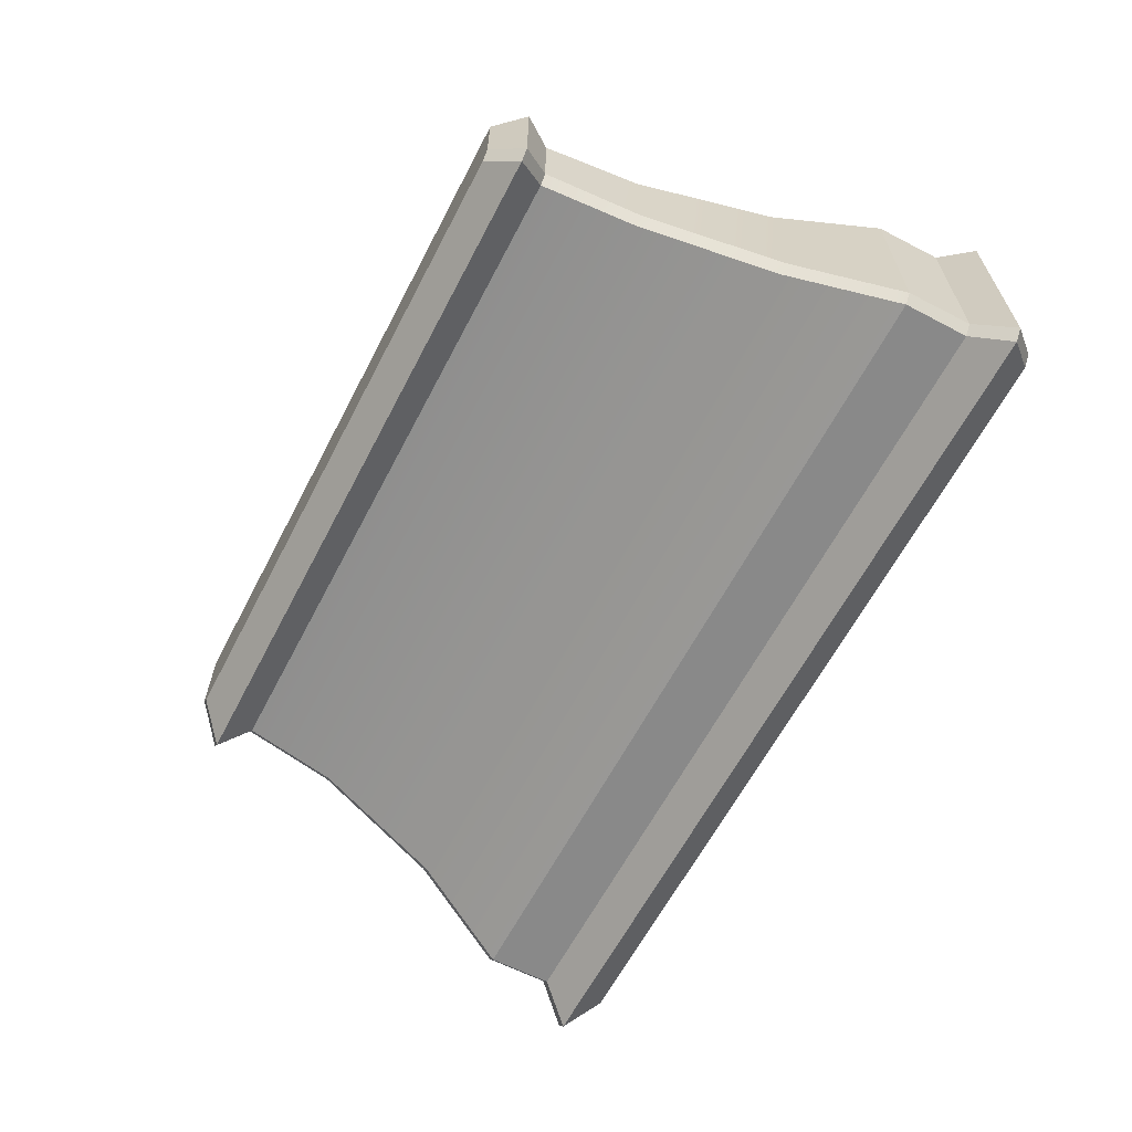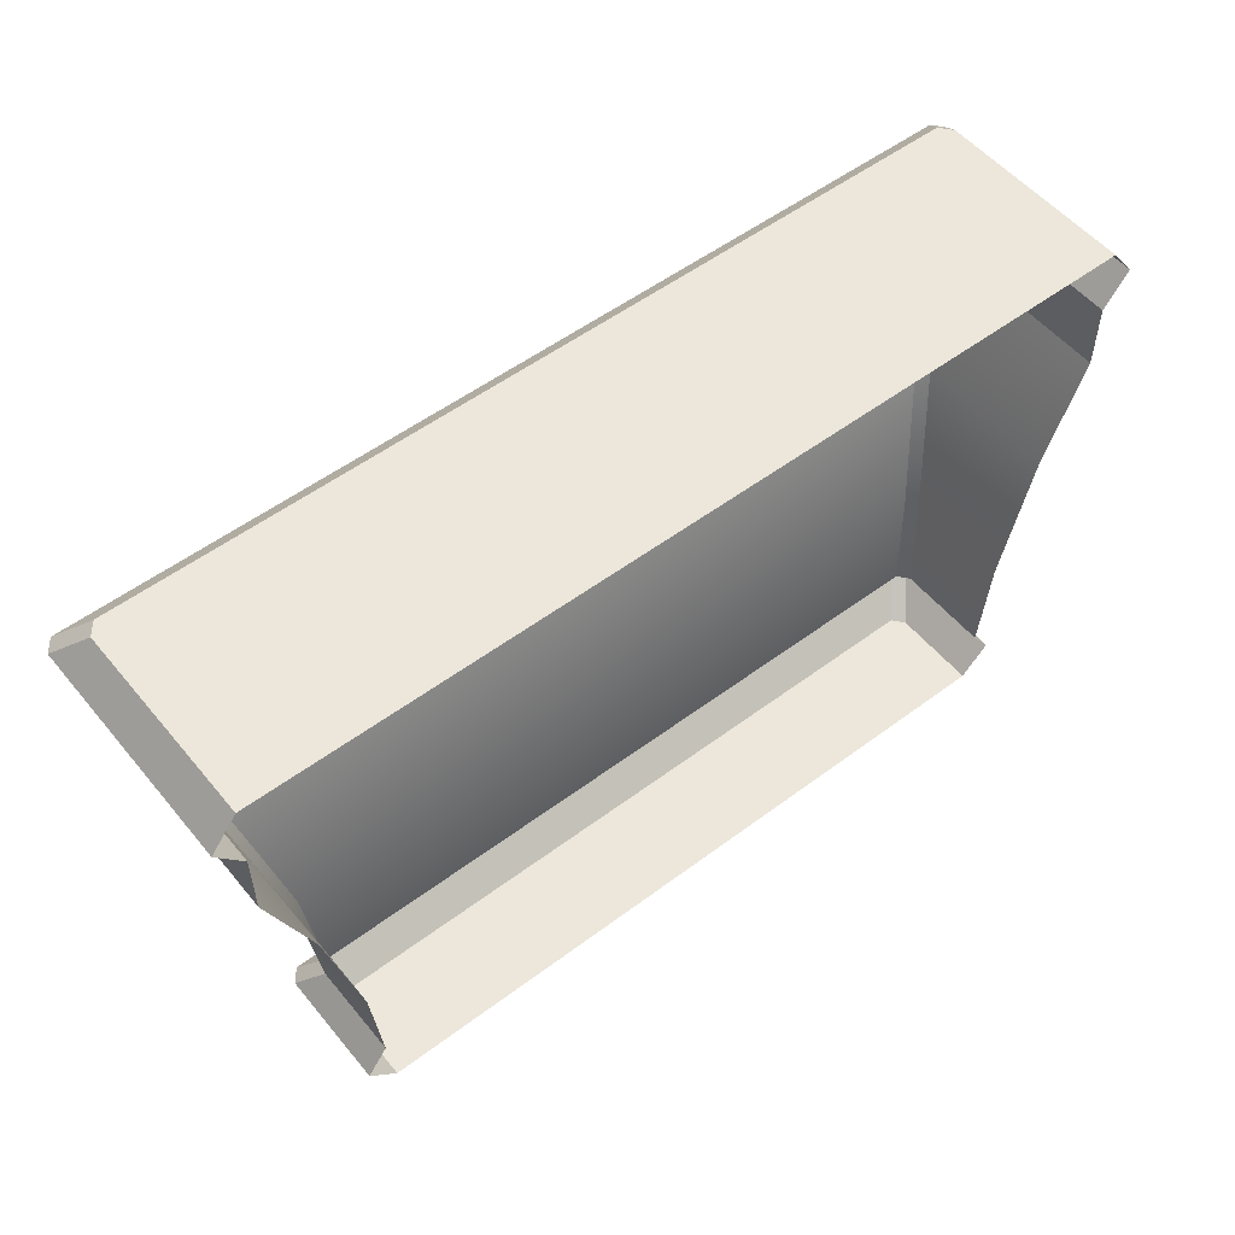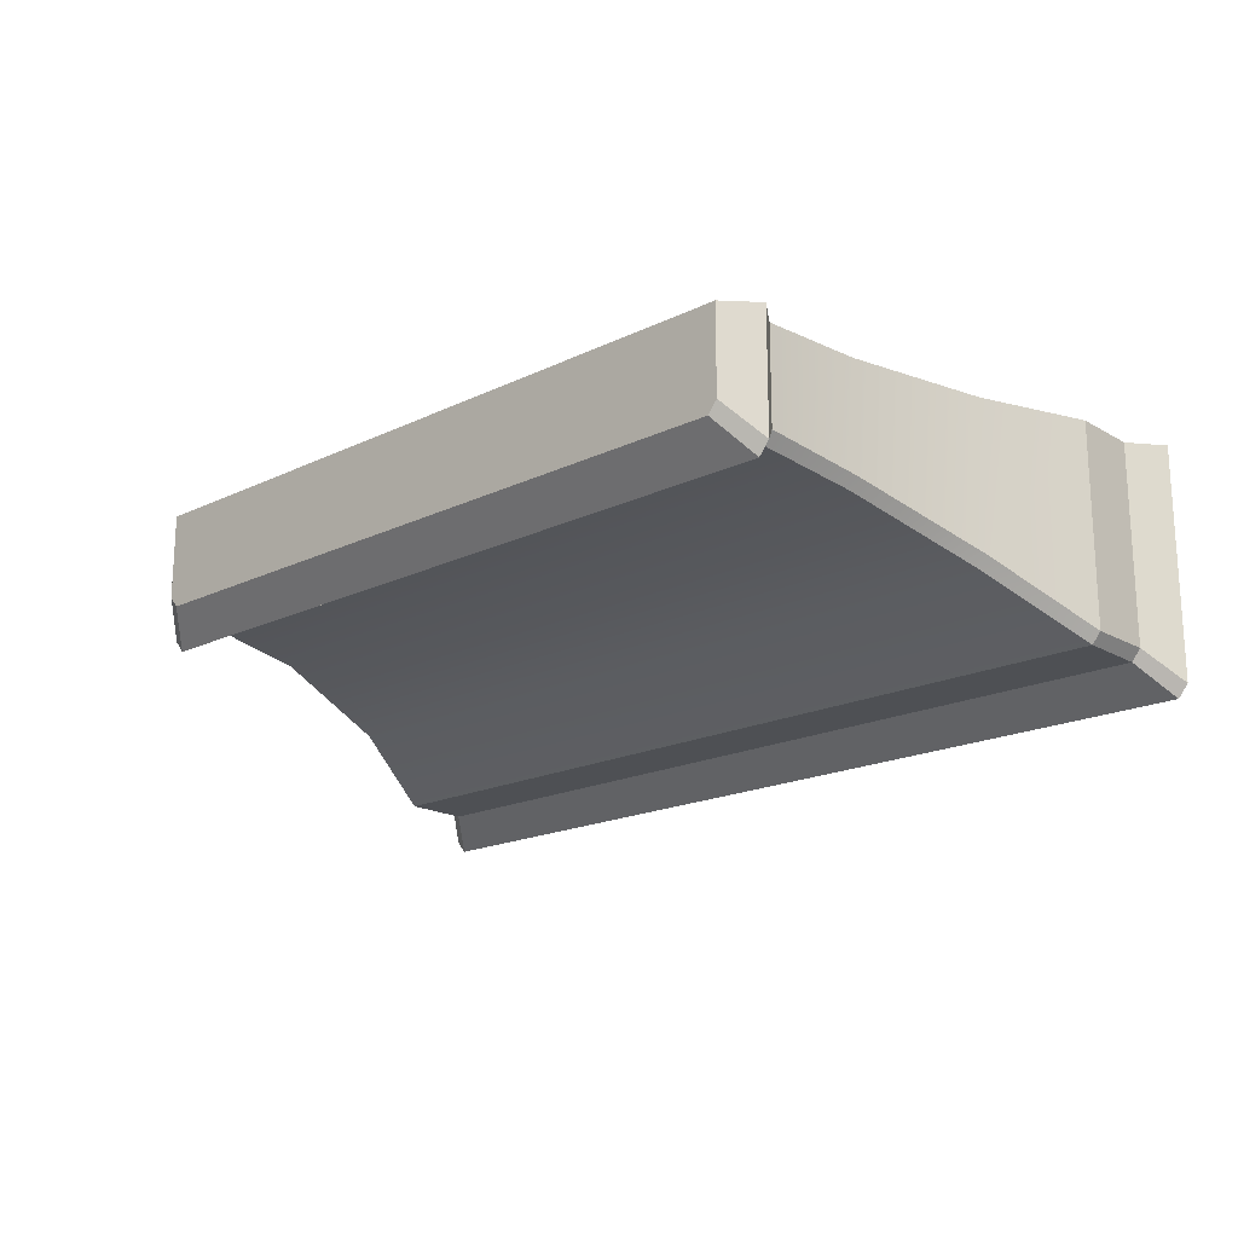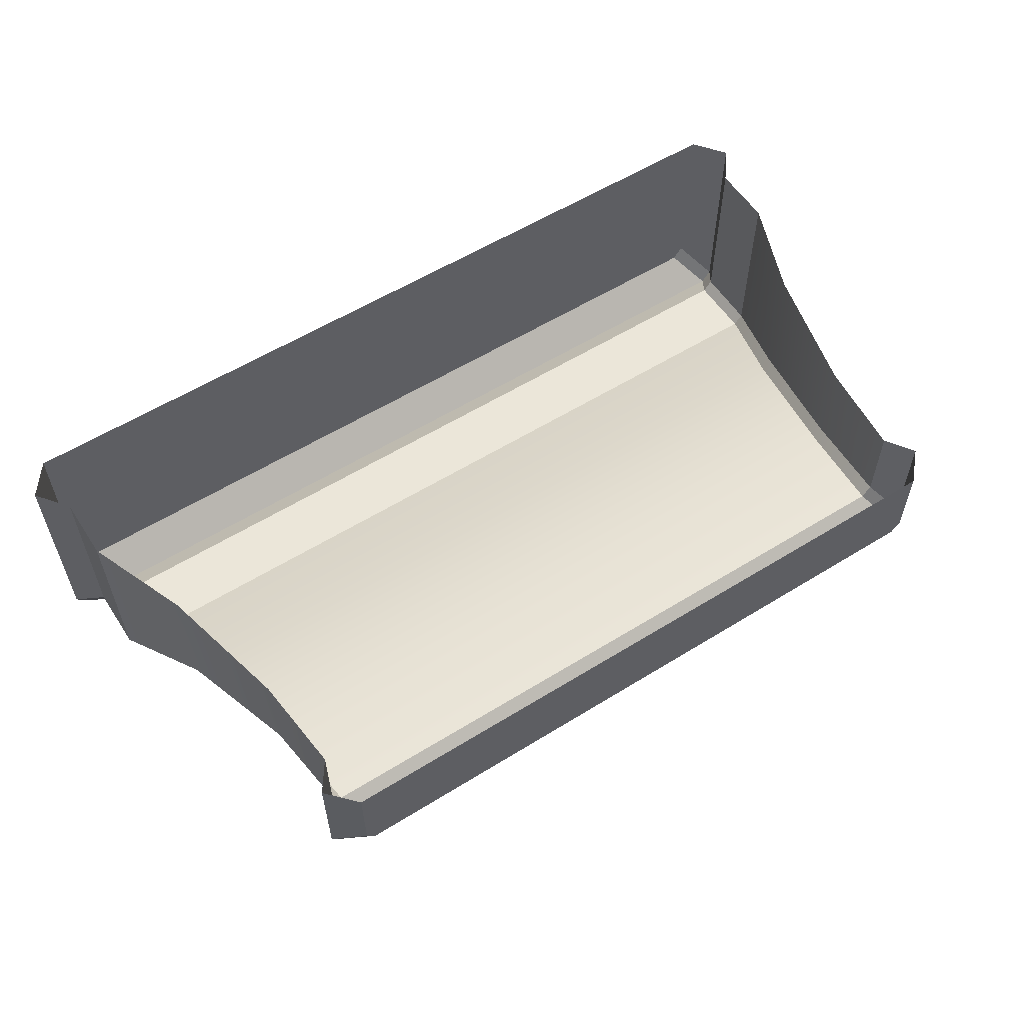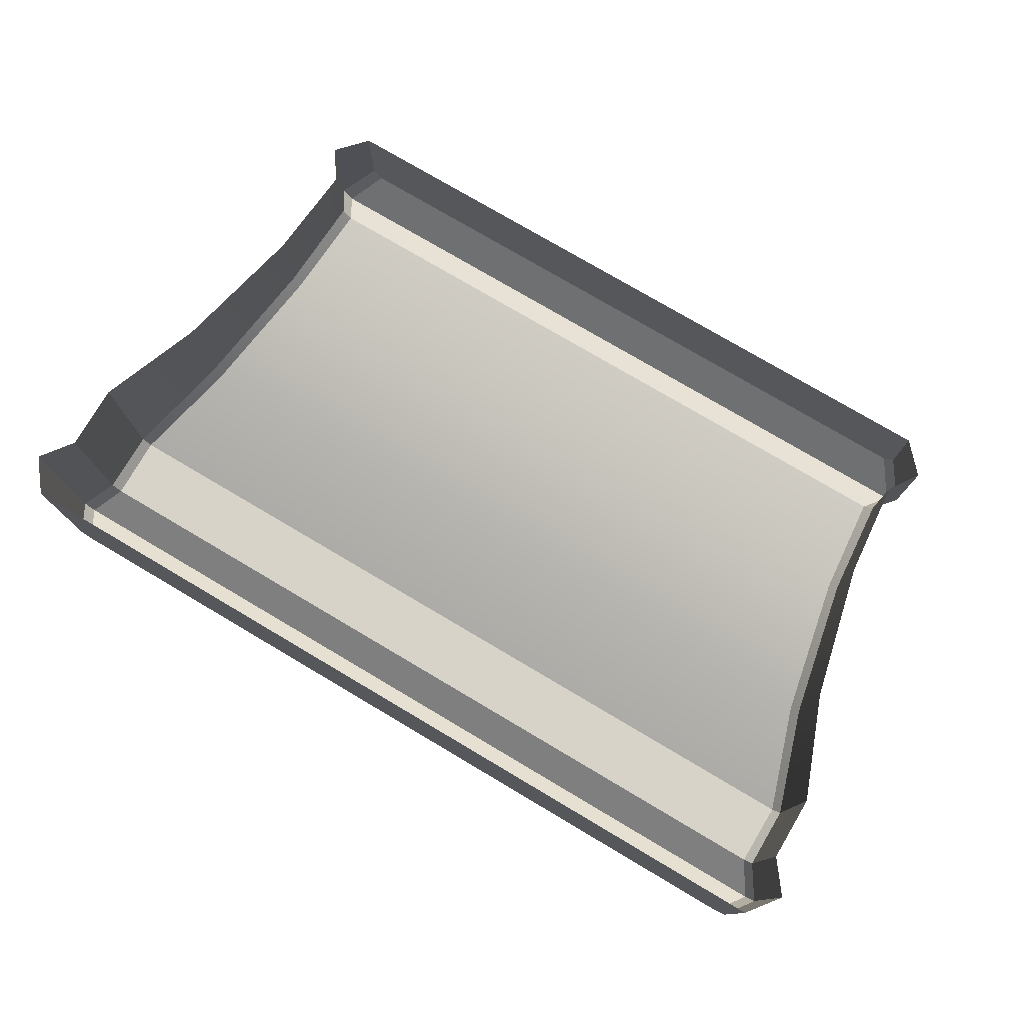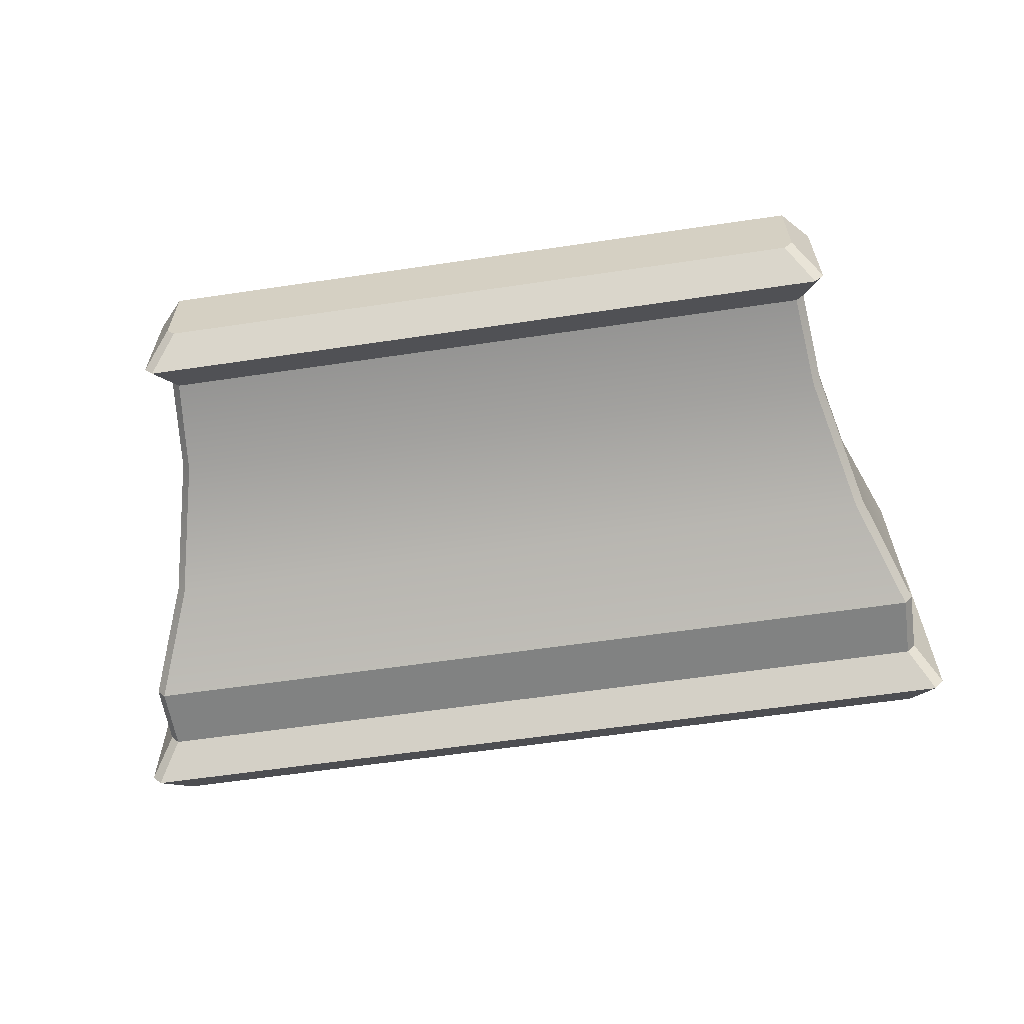
<metadata>
{"format":"obj","ext":"obj","renderer":"f3d","projection":"perspective","resolution":1024,"background":"white","views":[{"elev":-63.0,"azim":62.4,"up":"+Z"},{"elev":53.7,"azim":-38.6,"up":"+Y"},{"elev":-18.6,"azim":42.5,"up":"+Z"},{"elev":57.5,"azim":-32.8,"up":"+Z"},{"elev":77.1,"azim":-149.4,"up":"+Z"},{"elev":-60.6,"azim":8.6,"up":"+Z"}]}
</metadata>
<code>
v  -15.42 30.95 28.03
v  -15.36 31.6 27.95
v  -15.36 31.6 28.64
v  -15.42 30.95 28.64
v  -20.07 31.6 27.88
v  -15.42 31.6 27.88
v  -15.48 30.95 27.96
v  -20.01 30.95 27.96
v  -20.56 33.19 27.29
v  -20.55 33.63 27.29
v  -14.94 33.63 27.29
v  -14.93 33.19 27.29
v  -20.61 33.19 28.64
v  -20.61 33.63 28.64
v  -20.61 33.63 27.36
v  -20.61 33.19 27.36
v  -15.47 30.57 28.09
v  -15.29 30.76 27.88
v  -15.29 30.76 28.64
v  -15.47 30.57 28.64
v  -20.13 30.76 27.8
v  -15.36 30.76 27.8
v  -15.53 30.57 28.02
v  -19.96 30.57 28.02
v  -14.88 33.63 27.36
v  -14.71 33.84 27.16
v  -14.71 33.84 28.64
v  -14.88 33.63 28.64
v  -20.71 33.84 27.08
v  -14.78 33.84 27.08
v  -14.88 34.06 27.37
v  -14.88 34.06 28.64
v  -20.55 34.06 27.29
v  -14.94 34.06 27.29
v  -15.15 32.5 27.69
v  -14.88 33.19 27.36
v  -14.88 33.19 28.64
v  -15.15 32.5 28.64
v  -15.21 32.5 27.62
v  -20.28 32.5 27.62
v  -20.07 30.95 28.03
v  -20.13 31.6 27.95
v  -20.2 30.76 27.88
v  -20.02 30.57 28.09
v  -20.78 33.84 27.16
v  -20.61 34.06 27.37
v  -20.34 32.5 27.69
v  -20.61 34.06 28.64
v  -20.13 31.6 28.64
v  -20.07 30.95 28.64
v  -20.2 30.76 28.64
v  -20.02 30.57 28.64
v  -20.78 33.84 28.64
v  -20.34 32.5 28.64
g sponza_102
f 1 2 3
f 1 3 4
f 5 6 7
f 5 7 8
f 9 10 11
f 9 11 12
f 13 14 15
f 13 15 16
f 17 18 19
f 17 19 20
f 21 22 23
f 21 23 24
f 1 4 19
f 1 19 18
f 8 7 22
f 8 22 21
f 25 26 27
f 25 27 28
f 29 30 11
f 29 11 10
f 31 32 27
f 31 27 26
f 33 34 30
f 33 30 29
f 35 36 37
f 35 37 38
f 9 12 39
f 9 39 40
f 2 35 38
f 2 38 3
f 40 39 6
f 40 6 5
f 7 6 2
f 7 2 1
f 8 41 42
f 8 42 5
f 12 11 25
f 12 25 36
f 16 15 10
f 16 10 9
f 7 1 18
f 7 18 22
f 8 21 43
f 8 43 41
f 18 17 23
f 18 23 22
f 43 21 24
f 43 24 44
f 11 30 26
f 11 26 25
f 10 15 45
f 10 45 29
f 26 30 34
f 26 34 31
f 45 46 33
f 45 33 29
f 39 12 36
f 39 36 35
f 40 47 16
f 40 16 9
f 6 39 35
f 6 35 2
f 5 42 47
f 5 47 40
f 32 31 34
f 32 34 46
f 34 33 46
f 48 32 46
f 49 42 41
f 49 41 50
f 37 36 25
f 37 25 28
f 51 43 44
f 51 44 52
f 51 50 41
f 51 41 43
f 53 45 15
f 53 15 14
f 53 48 46
f 53 46 45
f 13 16 47
f 13 47 54
f 54 47 42
f 54 42 49
f 52 44 17
f 52 17 20
f 23 17 44
f 23 44 24

</code>
